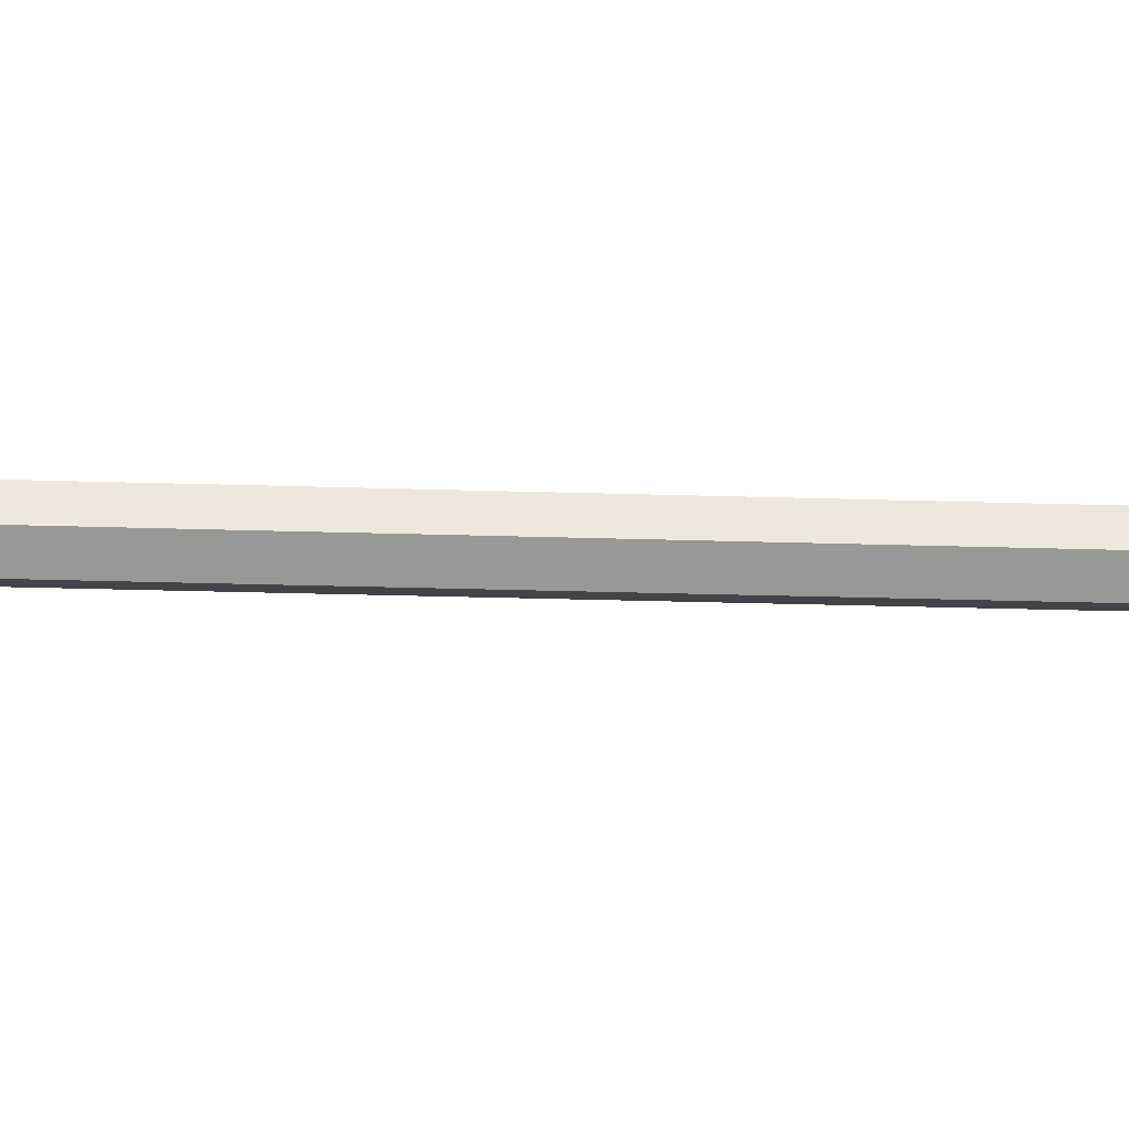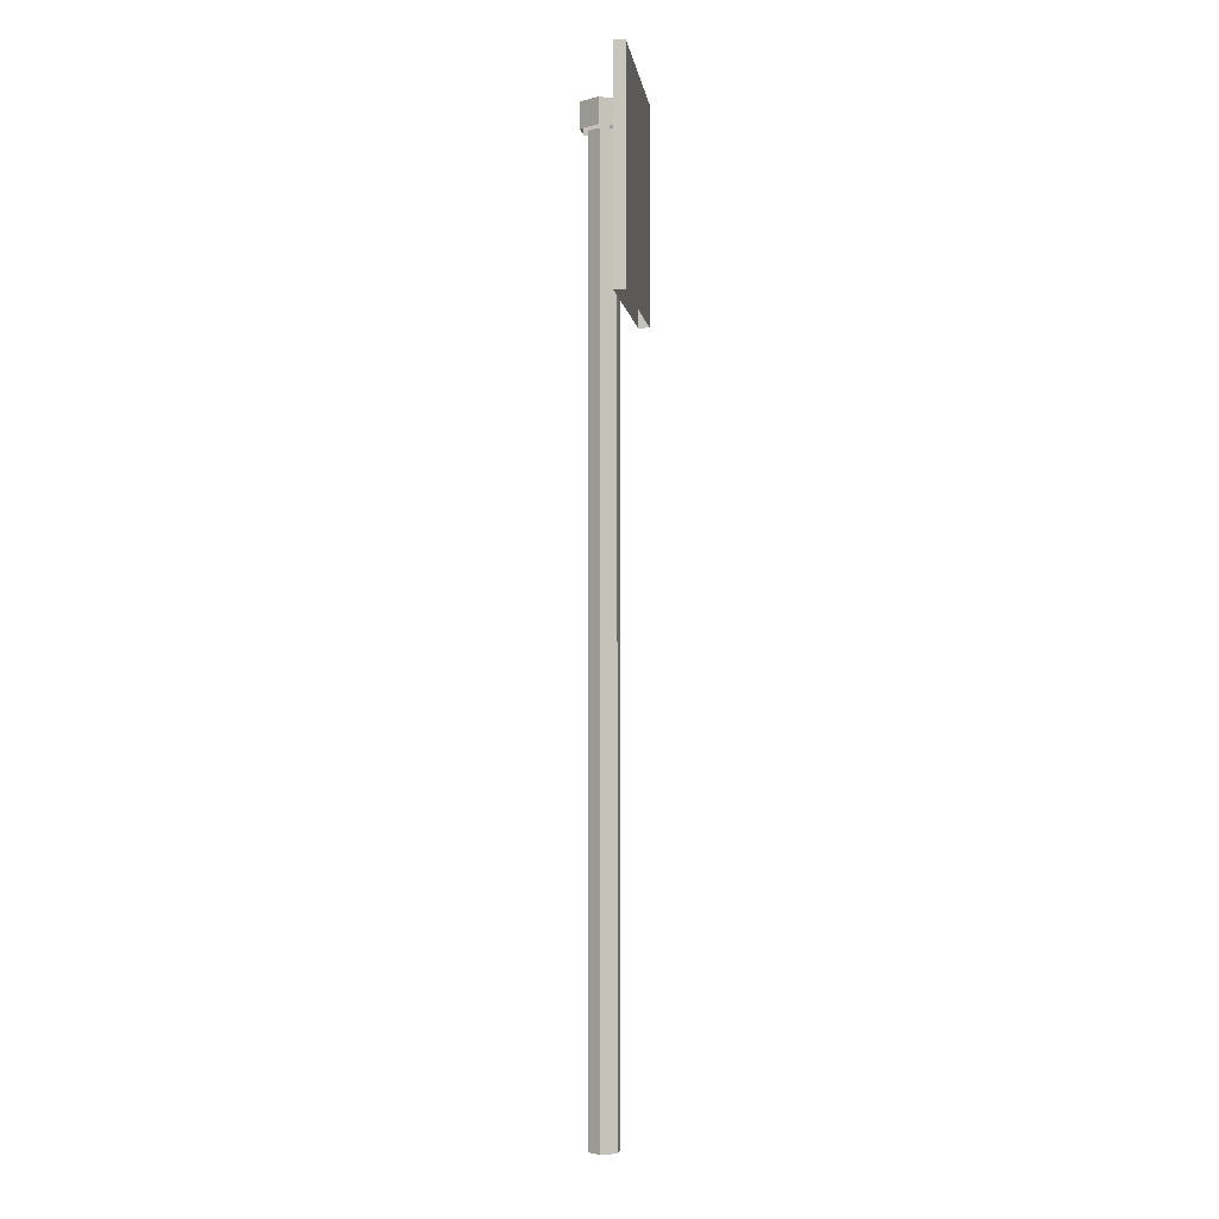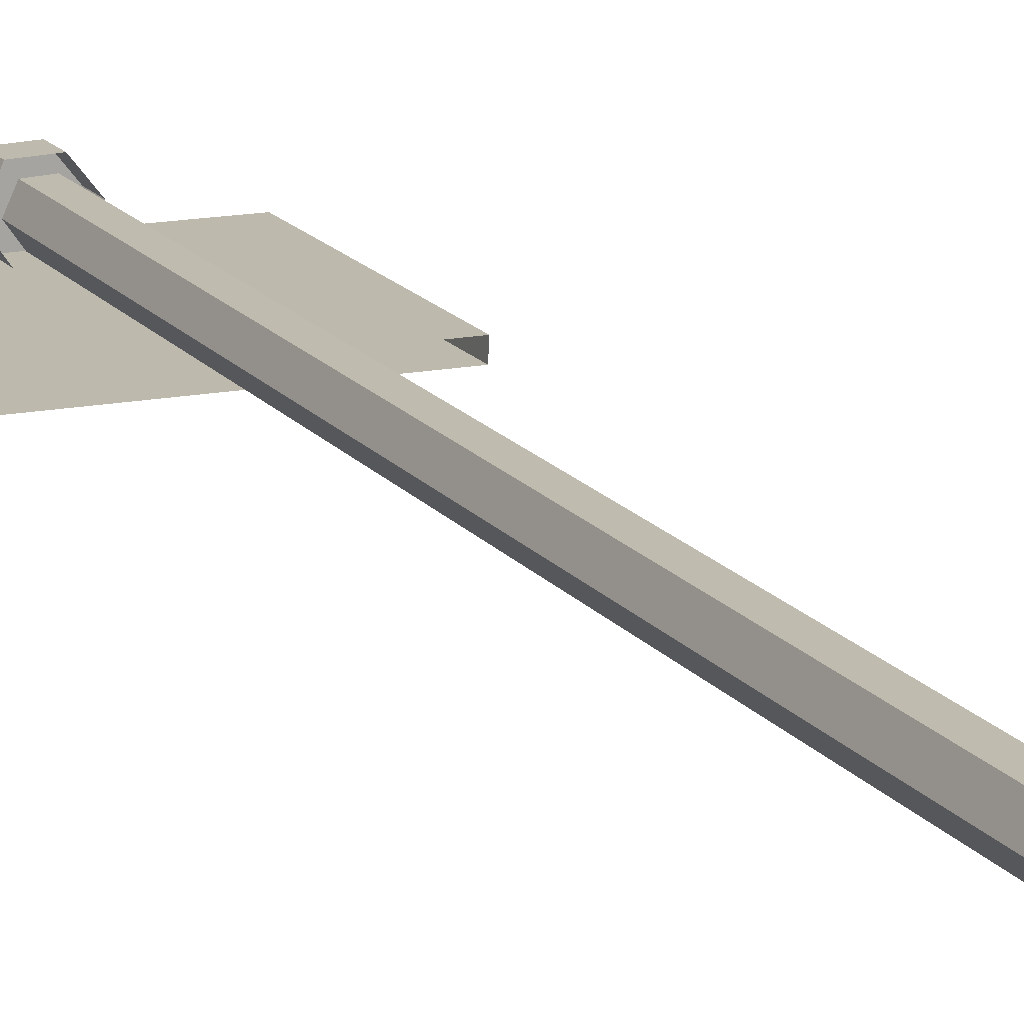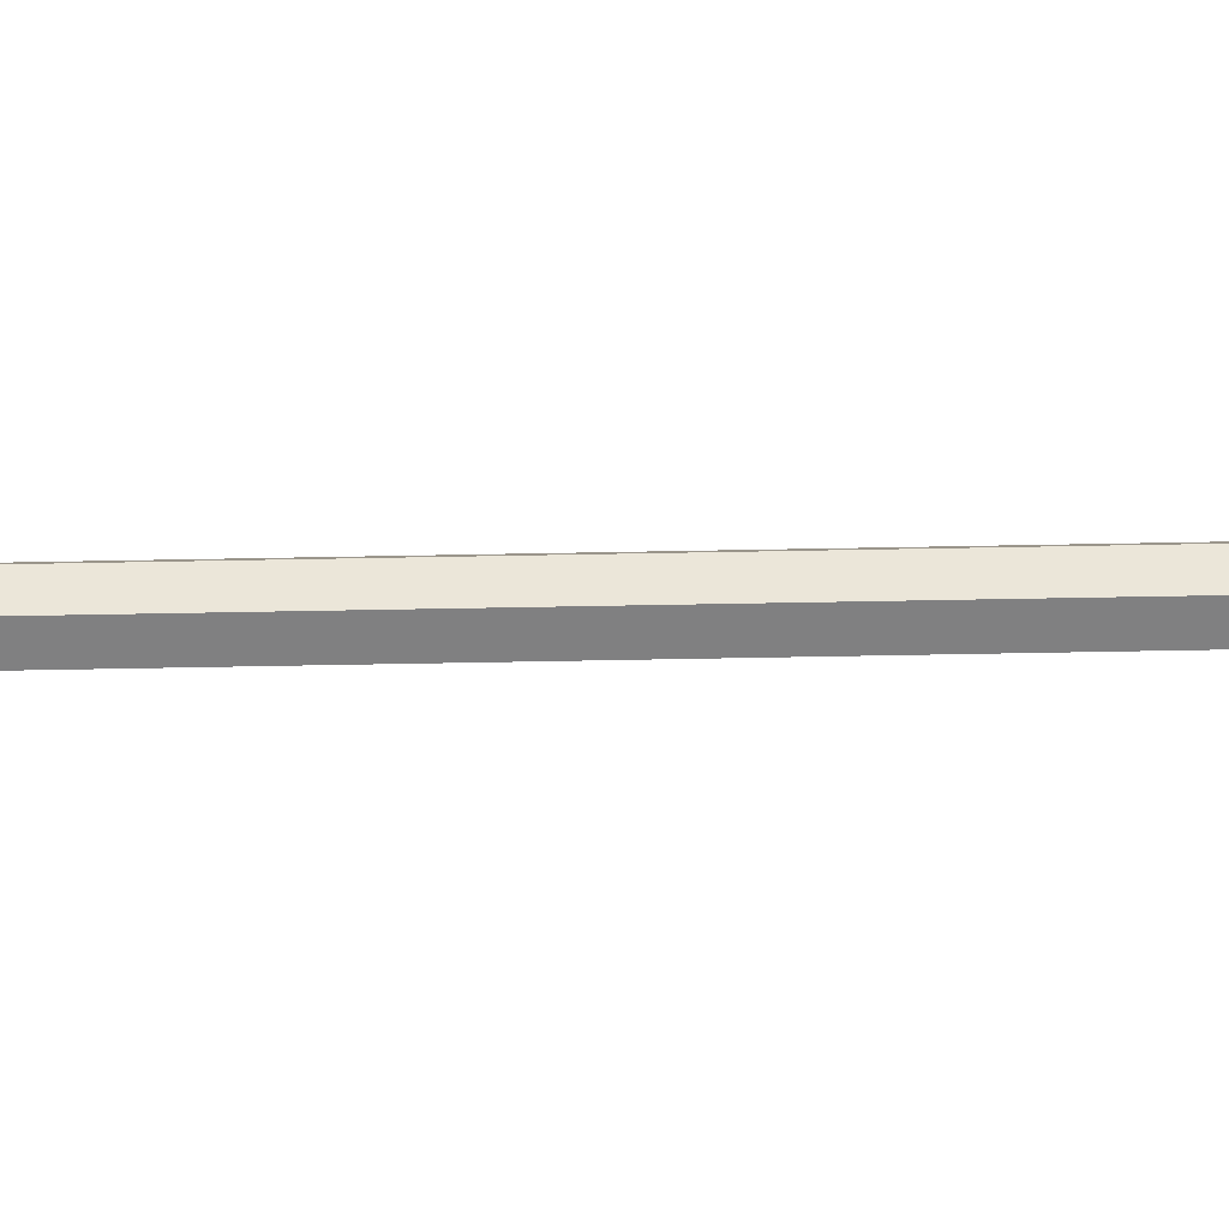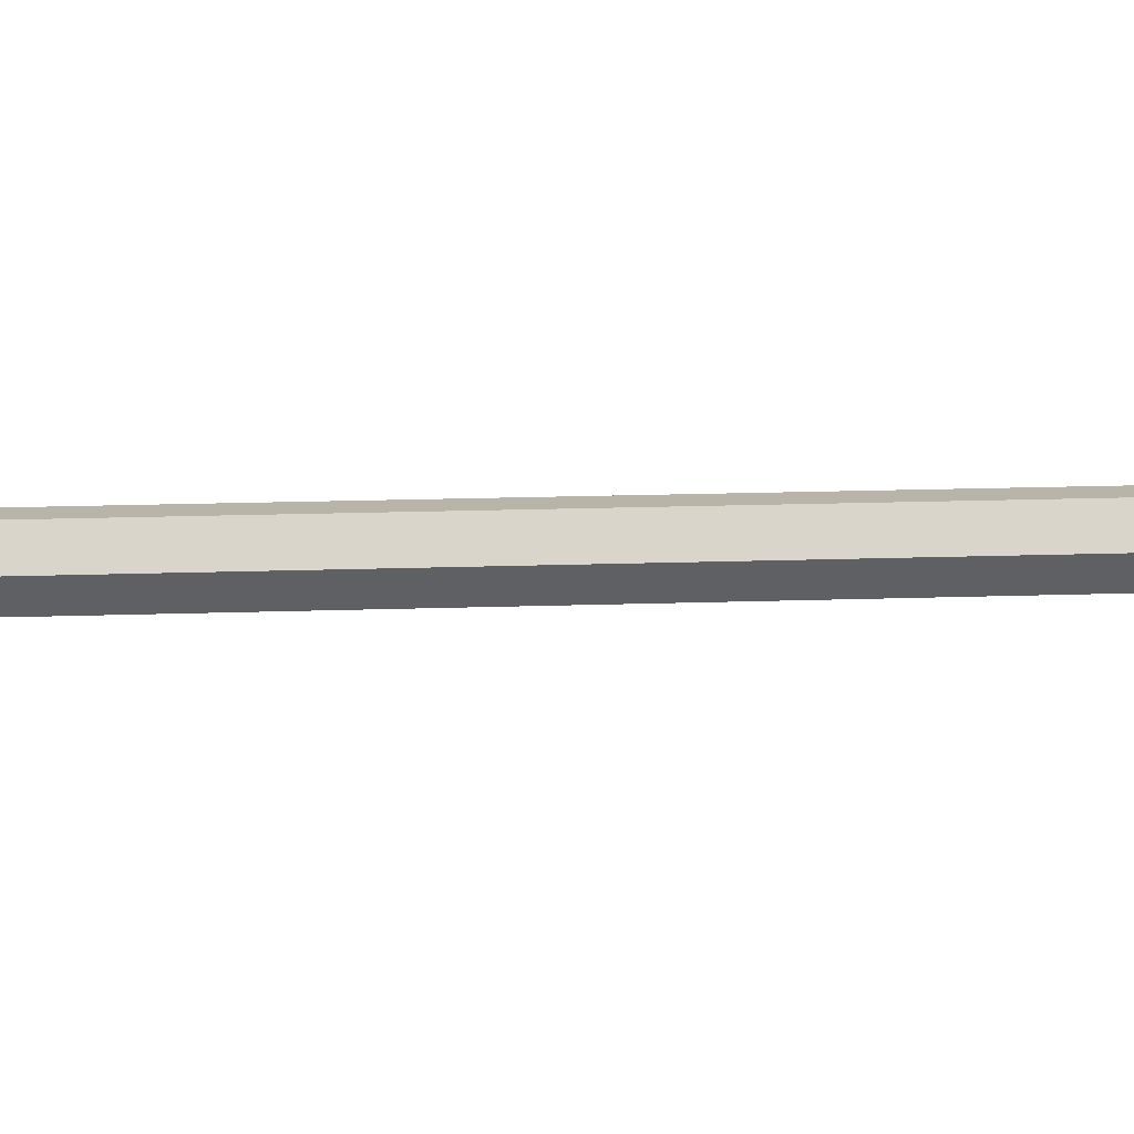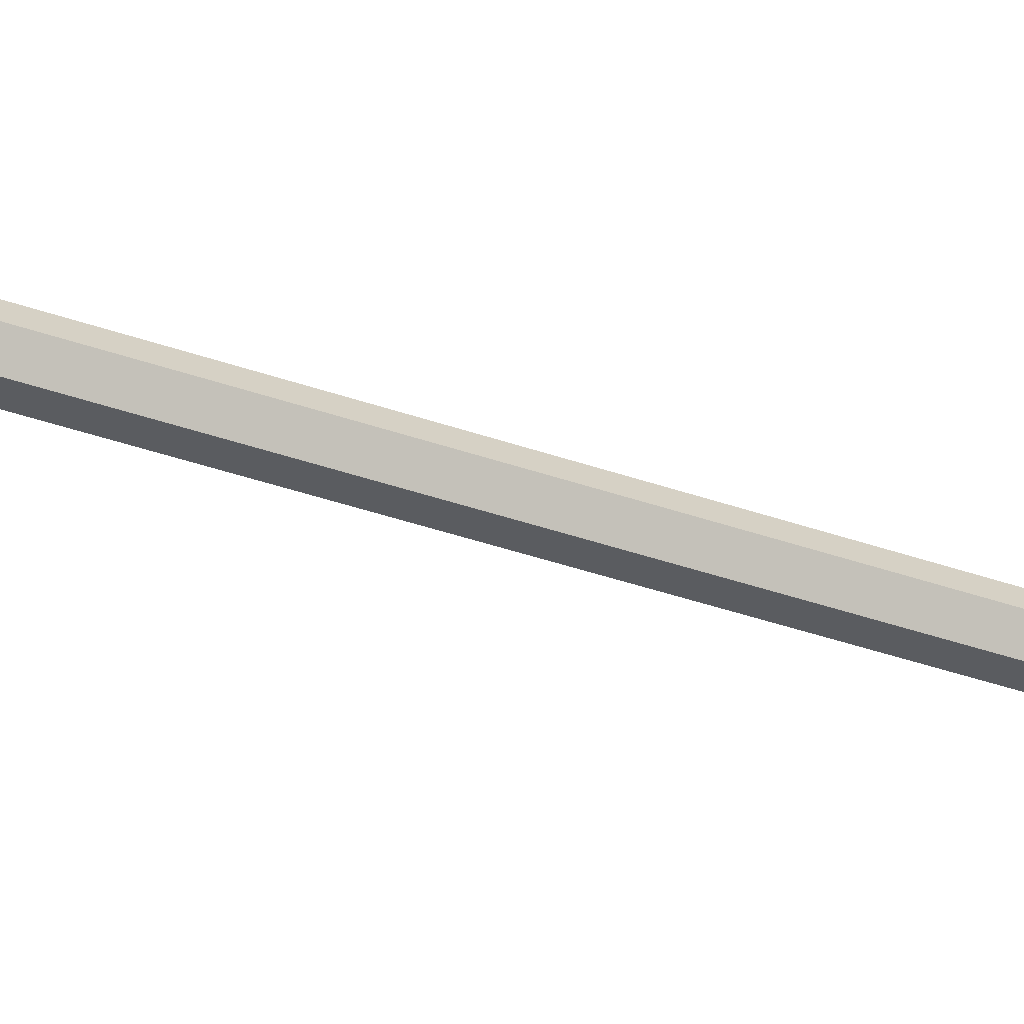
<metadata>
{"format":"obj","ext":"obj","renderer":"f3d","projection":"perspective","resolution":1024,"background":"white","views":[{"elev":-13.3,"azim":-95.5,"up":"+Z"},{"elev":-1.4,"azim":96.5,"up":"+Y"},{"elev":15.3,"azim":-23.2,"up":"+Z"},{"elev":54.9,"azim":-91.2,"up":"+Z"},{"elev":10.3,"azim":-96.6,"up":"+Z"},{"elev":-38.7,"azim":-114.0,"up":"+Z"}]}
</metadata>
<code>
g fcbg_cityforestcrystal_002_sign_01
v -0.5236 4.733 -0.1276
v -0.5217 4.731 -0.07488
v -0.5217 3.686 -0.07488
v -0.5236 3.688 -0.1276
v -0.5217 4.731 -0.07488
v 0.5236 4.731 -0.07488
v 0.5236 3.686 -0.07488
v -0.5217 3.686 -0.07488
v 0.5236 4.731 -0.07488
v 0.5217 4.733 -0.1276
v 0.5217 3.688 -0.1276
v 0.5236 3.686 -0.07488
v 0.5217 4.733 -0.1276
v -0.5236 4.733 -0.1276
v -0.5236 3.688 -0.1276
v 0.5217 3.688 -0.1276
v 0.5217 4.733 -0.1276
v 0.5236 4.731 -0.07488
v -0.5217 4.731 -0.07488
v -0.5236 4.733 -0.1276
v 0.07262 4.478 0.03138
v 0.07262 -2.444e-06 0.03138
v 0.02683 -2.444e-06 0.09139
v 0.02683 4.478 0.0914
v -0.08121 -2.444e-06 0.01792
v -0.08121 4.478 0.01792
v -0.04858 4.478 0.0879
v -0.04858 -2.444e-06 0.0879
v 0.03999 4.478 -0.03859
v 0.03999 -2.444e-06 -0.0386
v 0.07262 -2.444e-06 0.03138
v 0.07262 4.478 0.03138
v -0.03692 4.478 -0.04533
v -0.03692 -2.444e-06 -0.04533
v 0.03999 -2.444e-06 -0.0386
v 0.03999 4.478 -0.03859
v -0.08121 4.478 0.01792
v -0.08121 -2.444e-06 0.01792
v -0.03692 -2.444e-06 -0.04533
v -0.03692 4.478 -0.04533
v -0.04858 4.478 0.0879
v 0.02683 4.478 0.0914
v 0.02683 -2.444e-06 0.09139
v -0.04858 -2.444e-06 0.0879
v -0.1238 4.604 0.0151
v 0.04312 4.604 0.1276
v -0.07319 4.604 0.1237
v 0.1149 4.604 0.03598
v 0.06423 4.604 -0.07259
v -0.05511 4.604 -0.08303
v 0.1149 4.604 0.03598
v 0.1149 4.482 0.03598
v 0.04312 4.482 0.1276
v 0.04312 4.604 0.1276
v -0.07319 4.604 0.1237
v -0.07319 4.482 0.1237
v -0.1238 4.482 0.0151
v -0.1238 4.604 0.0151
v 0.06423 4.604 -0.07259
v 0.06423 4.482 -0.07259
v 0.1149 4.482 0.03598
v 0.1149 4.604 0.03598
v -0.1238 4.604 0.0151
v -0.1238 4.482 0.0151
v -0.05511 4.482 -0.08303
v -0.05511 4.604 -0.08303
v -0.07319 4.604 0.1237
v 0.04312 4.604 0.1276
v 0.04312 4.482 0.1276
v -0.07319 4.482 0.1237
g fcbg_cityforestcrystal_002_sign_01_0
f 3 2 1
f 4 3 1
f 7 6 5
f 8 7 5
f 11 10 9
f 12 11 9
f 15 14 13
f 16 15 13
f 19 18 17
f 20 19 17
f 23 22 21
f 24 23 21
f 27 26 25
f 28 27 25
f 31 30 29
f 32 31 29
f 35 34 33
f 36 35 33
f 39 38 37
f 40 39 37
f 43 42 41
f 44 43 41
f 47 46 45
f 46 48 45
f 45 48 49
f 50 45 49
f 53 52 51
f 54 53 51
f 57 56 55
f 58 57 55
f 61 60 59
f 62 61 59
f 65 64 63
f 66 65 63
f 69 68 67
f 70 69 67

</code>
